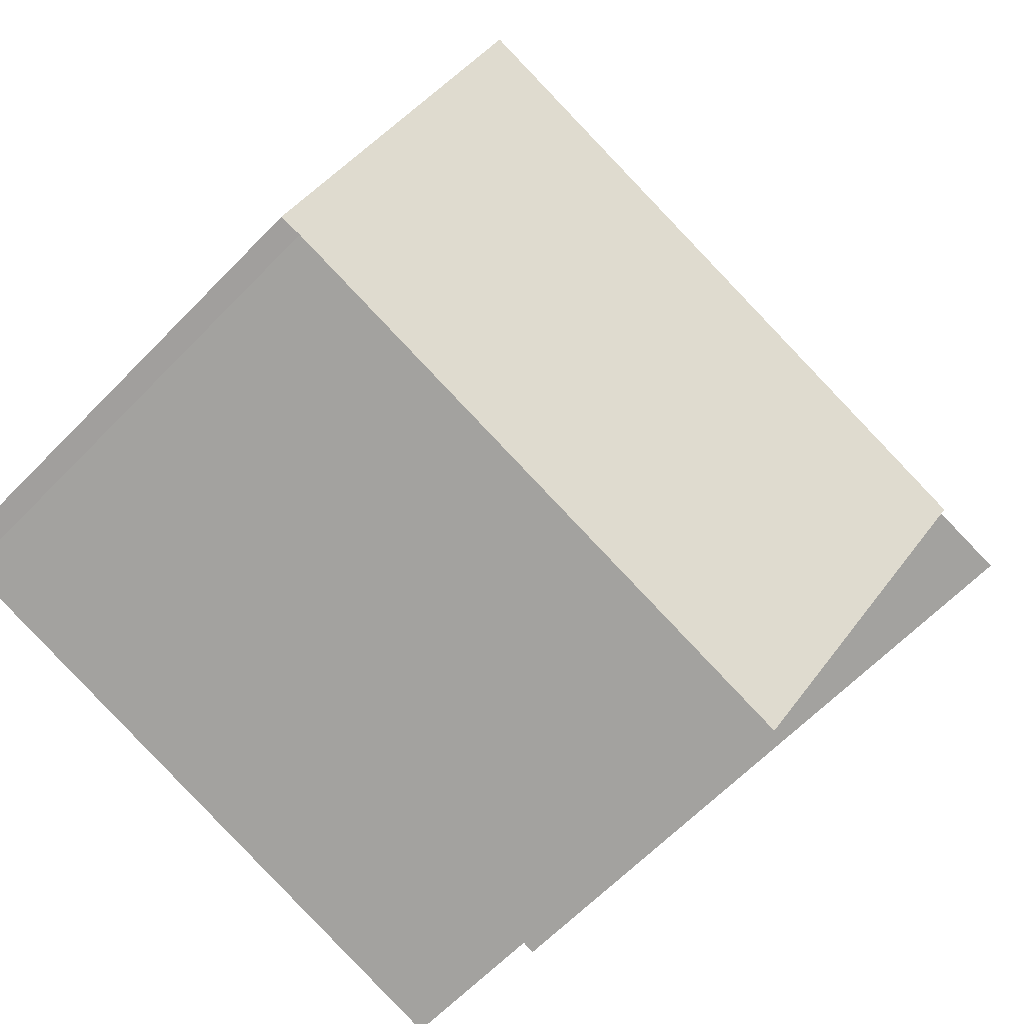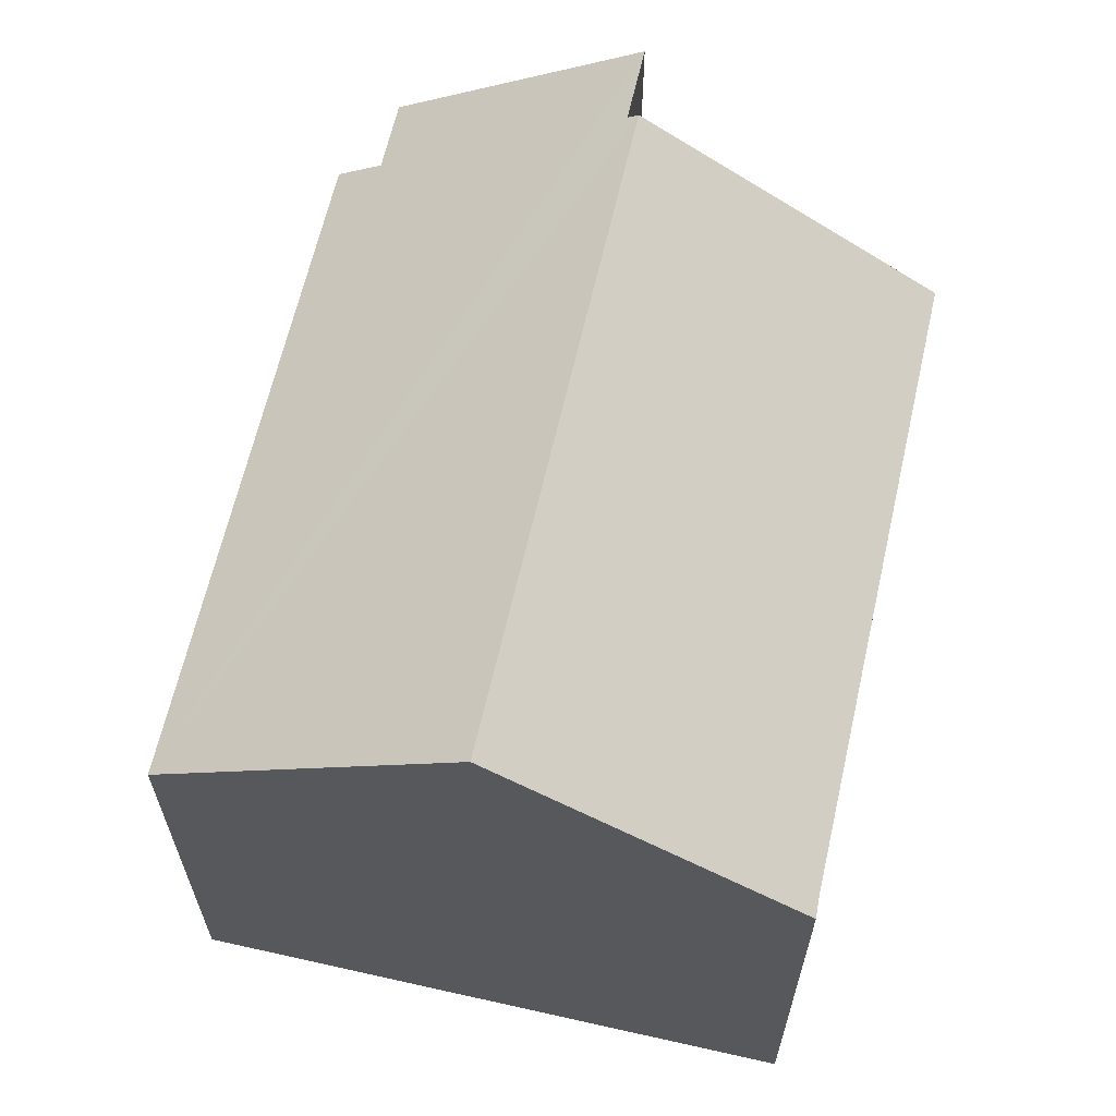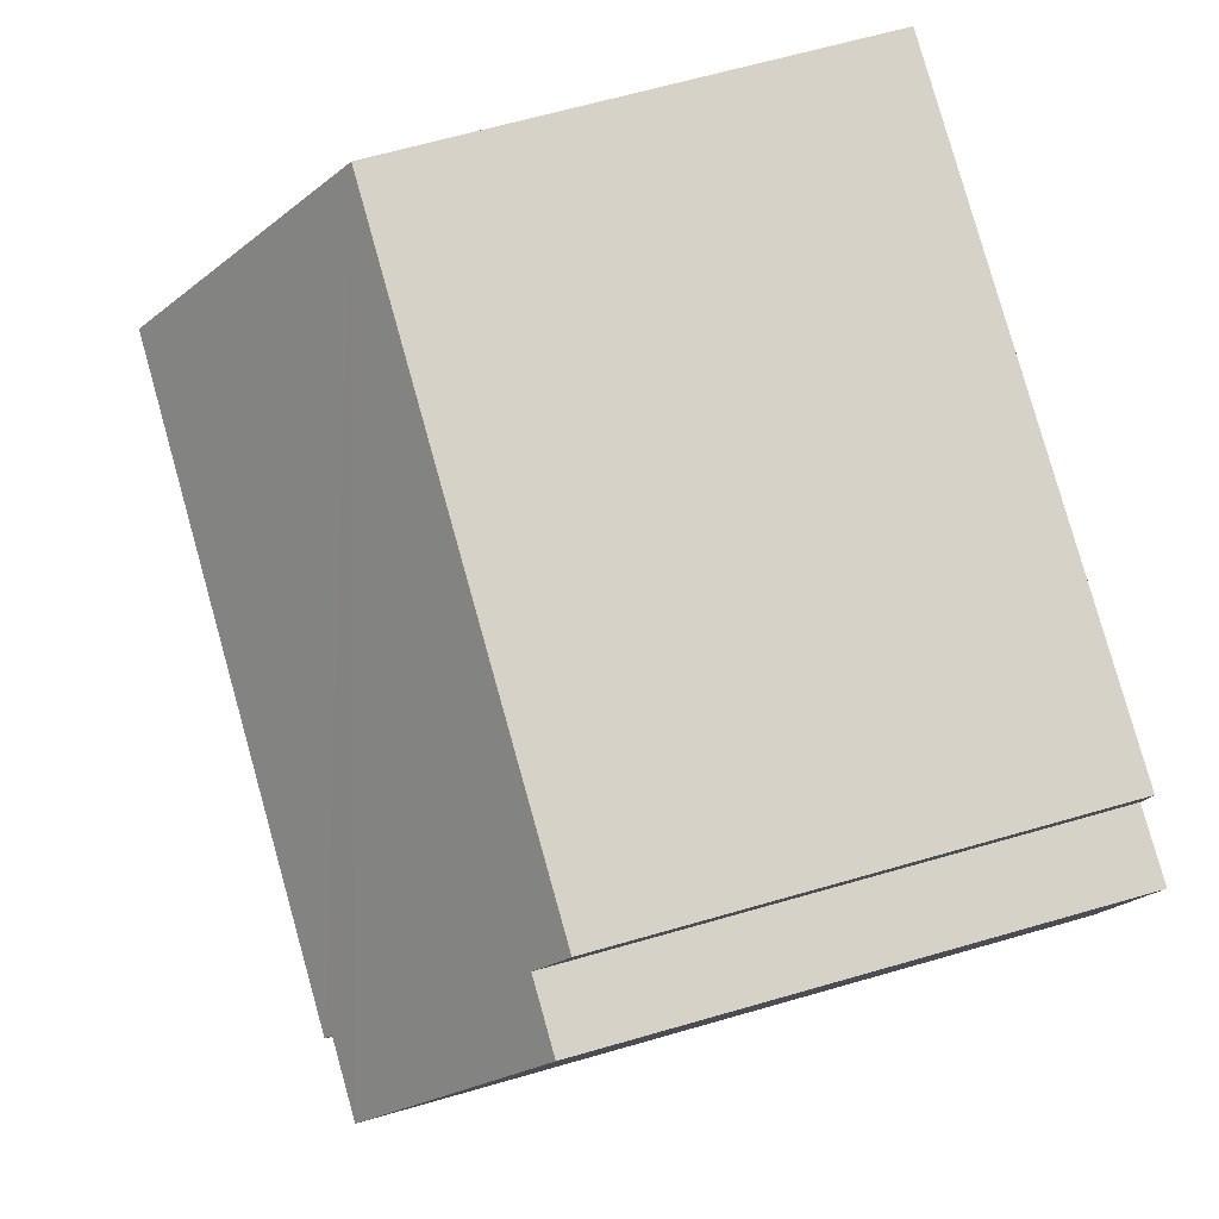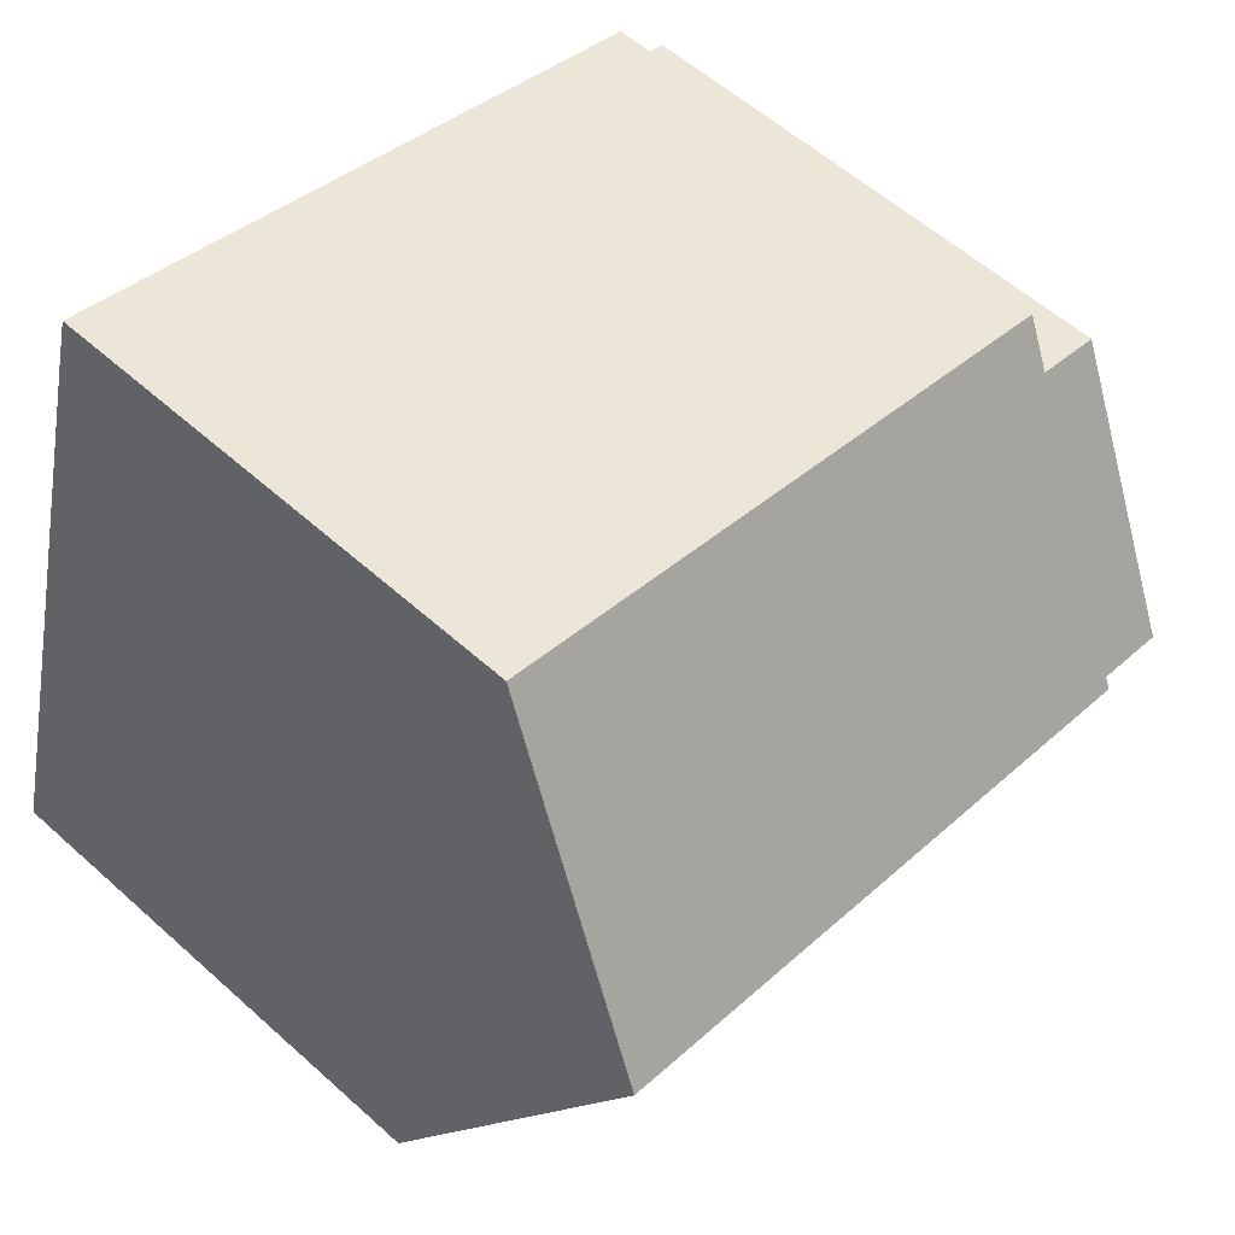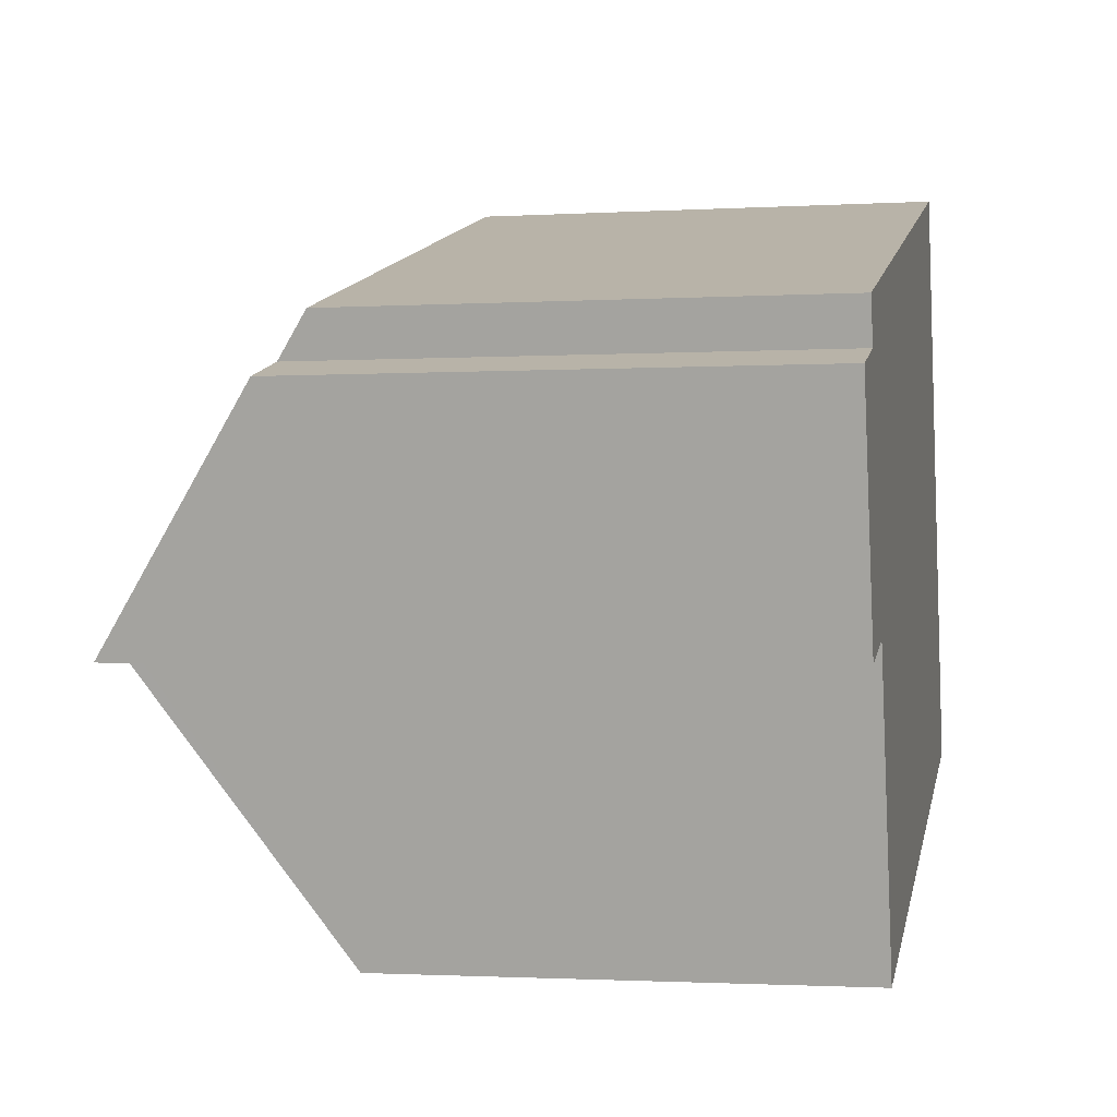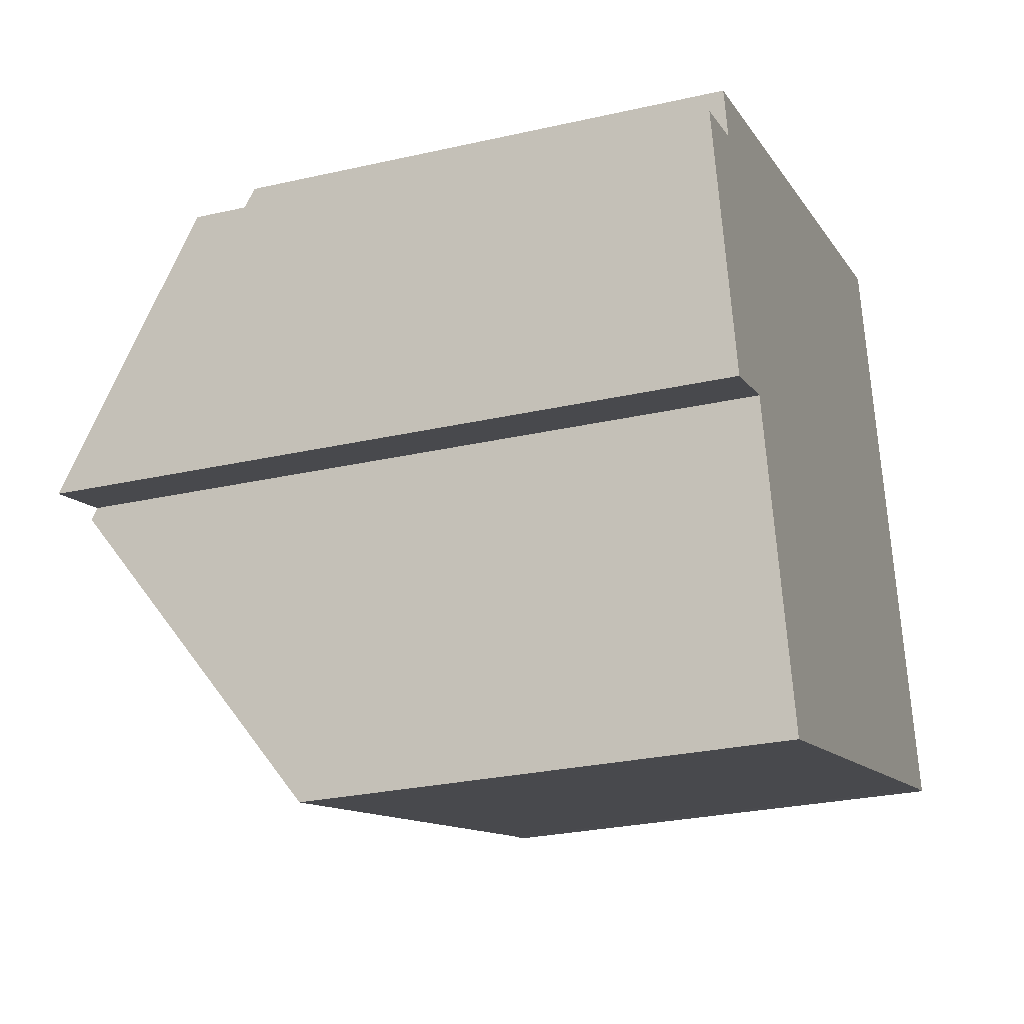
<metadata>
{"format":"obj","ext":"obj","renderer":"f3d","projection":"perspective","resolution":1024,"background":"white","views":[{"elev":-64.4,"azim":135.8,"up":"+Z"},{"elev":63.9,"azim":87.4,"up":"+Y"},{"elev":64.2,"azim":-106.3,"up":"+Z"},{"elev":58.1,"azim":132.8,"up":"+Z"},{"elev":-1.6,"azim":-77.8,"up":"+Z"},{"elev":-27.0,"azim":-70.5,"up":"+Z"}]}
</metadata>
<code>
v  2.458 11.66 -3.915
v  14.32 8.213 -6.036
v  3.844 8.213 -8.93
v  13.32 11.66 -0.914
v  14.71 8.202 -5.946
v  11.94 8.21 4.107
v  1.191 8.727 0.329
v  0.983 8.21 1.081
v  1.131 11.54 -4.094
v  2.41 11.54 -3.74
v  12.16 8.758 3.309
v  0 8.727 5.344e-16
v  3.844 5.468e-16 -8.93
v  2.41 2.29e-16 -3.74
v  2.458 2.397e-16 -3.915
v  1.131 2.507e-16 -4.094
v  0 0 0
v  1.191 -2.015e-17 0.329
v  0.983 -6.619e-17 1.081
v  14.32 3.696e-16 -6.036
v  14.71 3.641e-16 -5.946
v  11.94 -2.515e-16 4.107
v  13.32 5.597e-17 -0.914
v  12.16 -2.026e-16 3.309
g defaultobject
f 1 2 3
f 2 1 4
f 2 4 5
f 6 7 8
f 7 6 9
f 9 6 10
f 10 6 1
f 1 6 4
f 4 6 11
f 9 12 7
f 3 10 1
f 10 3 13
f 10 13 14
f 14 13 15
f 16 12 9
f 12 16 17
f 18 8 7
f 8 18 19
f 10 16 9
f 16 10 14
f 20 3 2
f 3 20 13
f 5 20 2
f 20 5 21
f 17 7 12
f 7 17 18
f 19 6 8
f 6 19 22
f 11 5 4
f 5 11 6
f 5 6 22
f 5 22 23
f 5 23 21
f 23 22 24
f 16 18 17
f 18 16 24
f 24 16 14
f 24 14 23
f 23 14 15
f 23 15 13
f 23 13 20
f 23 20 21
f 18 22 19
f 22 18 24

</code>
